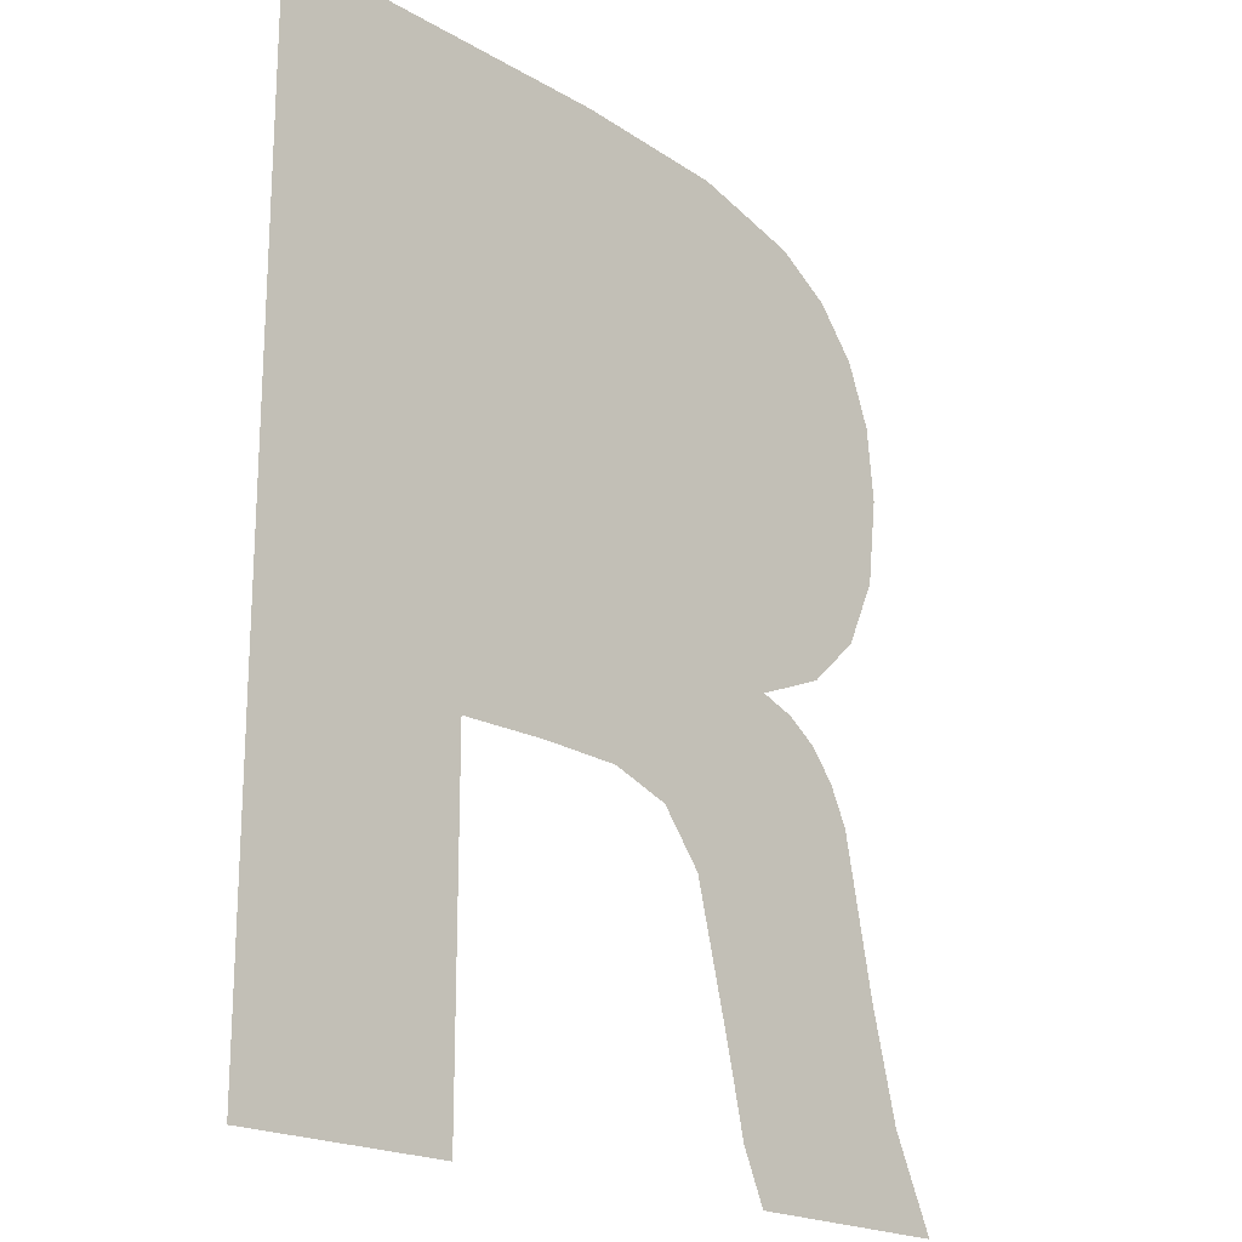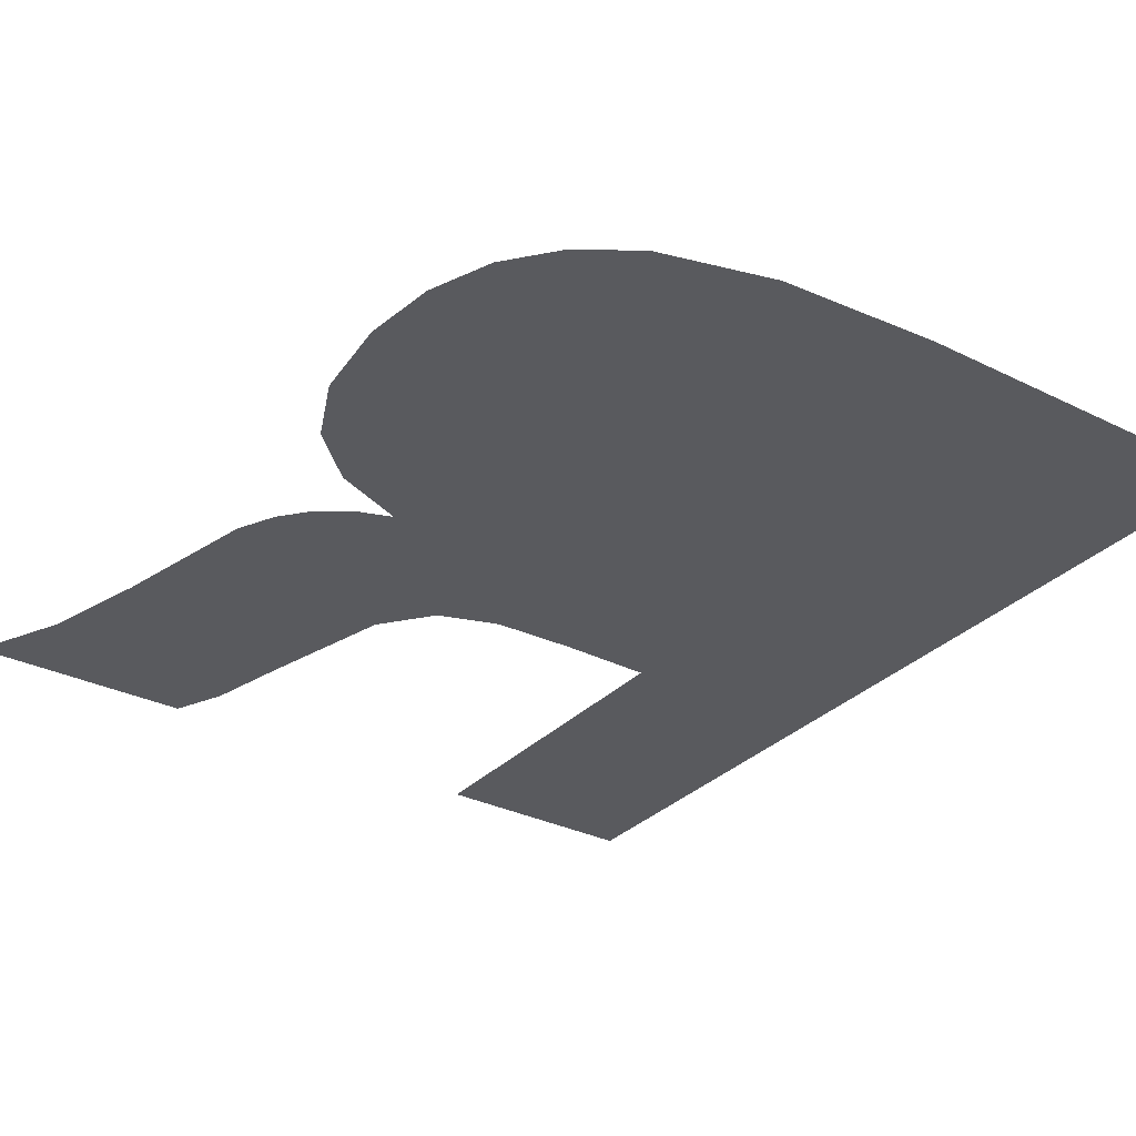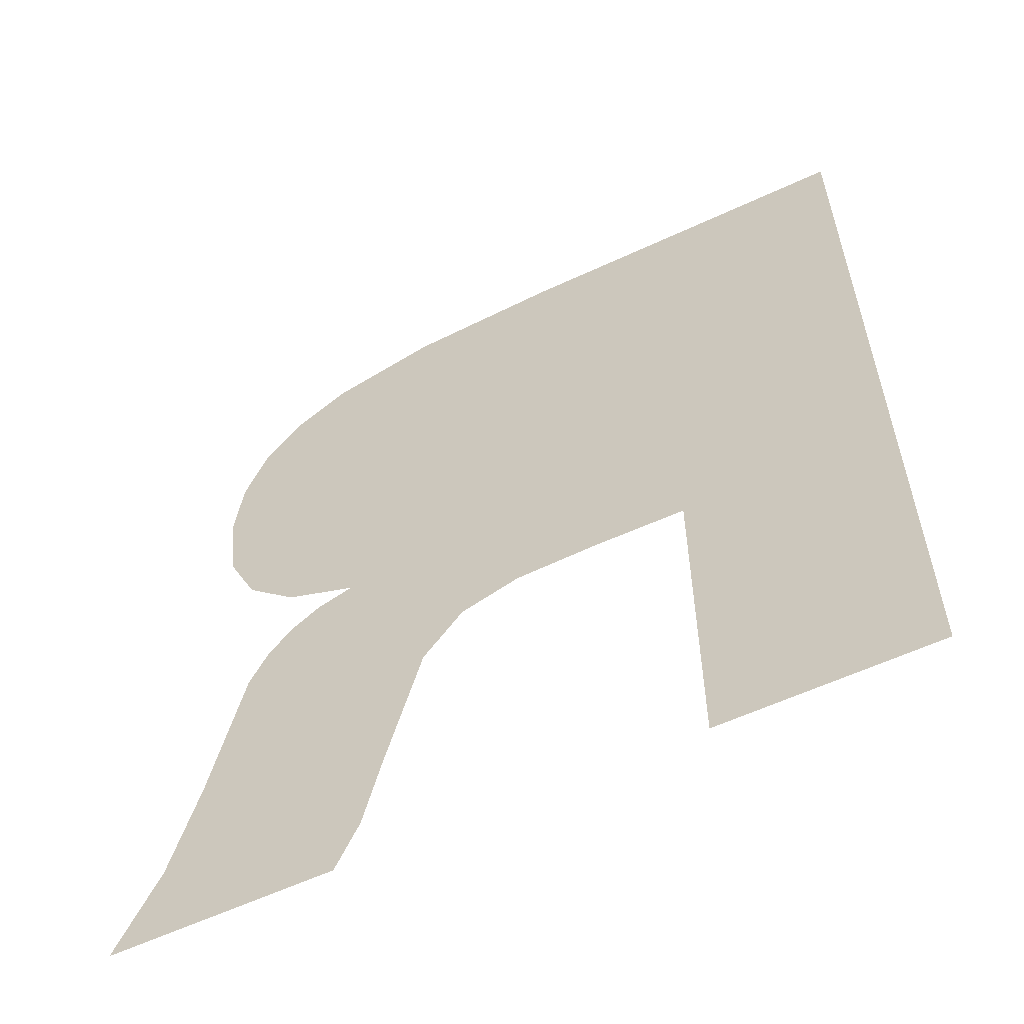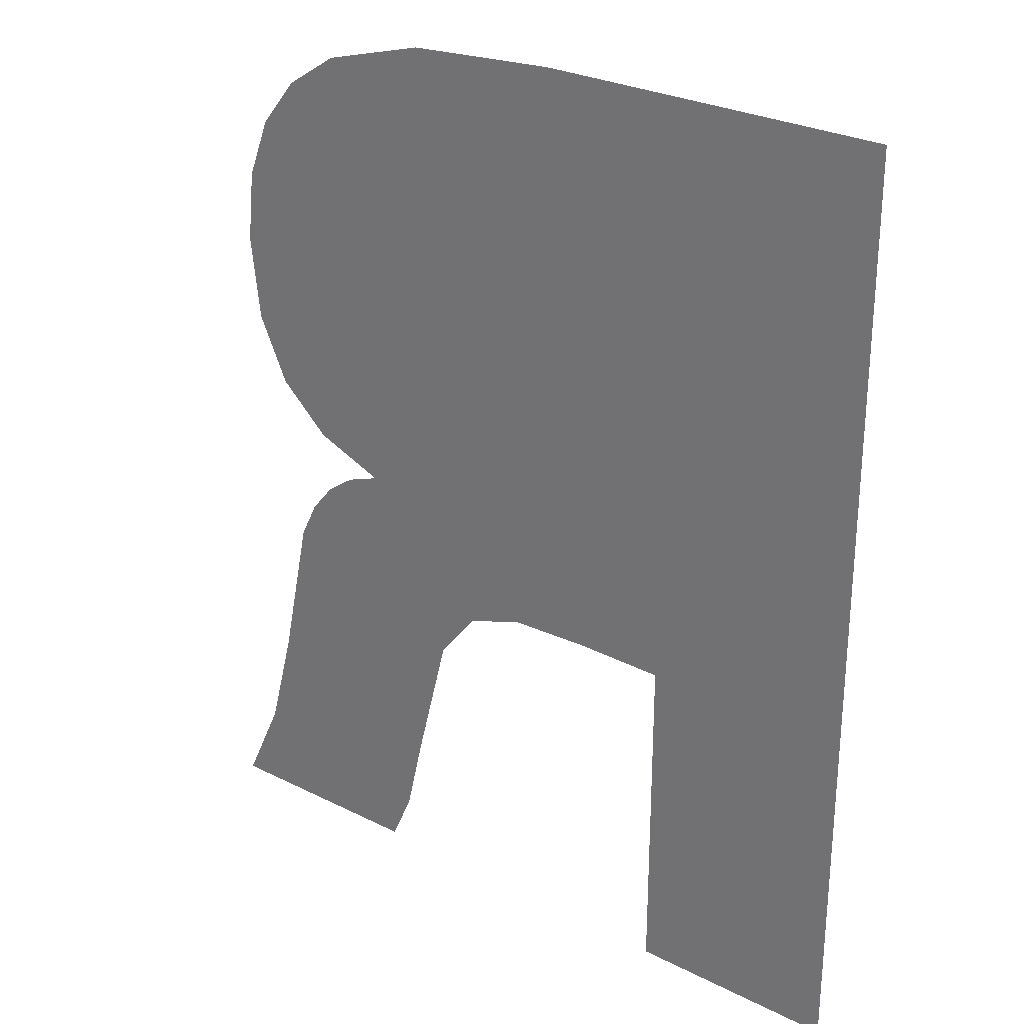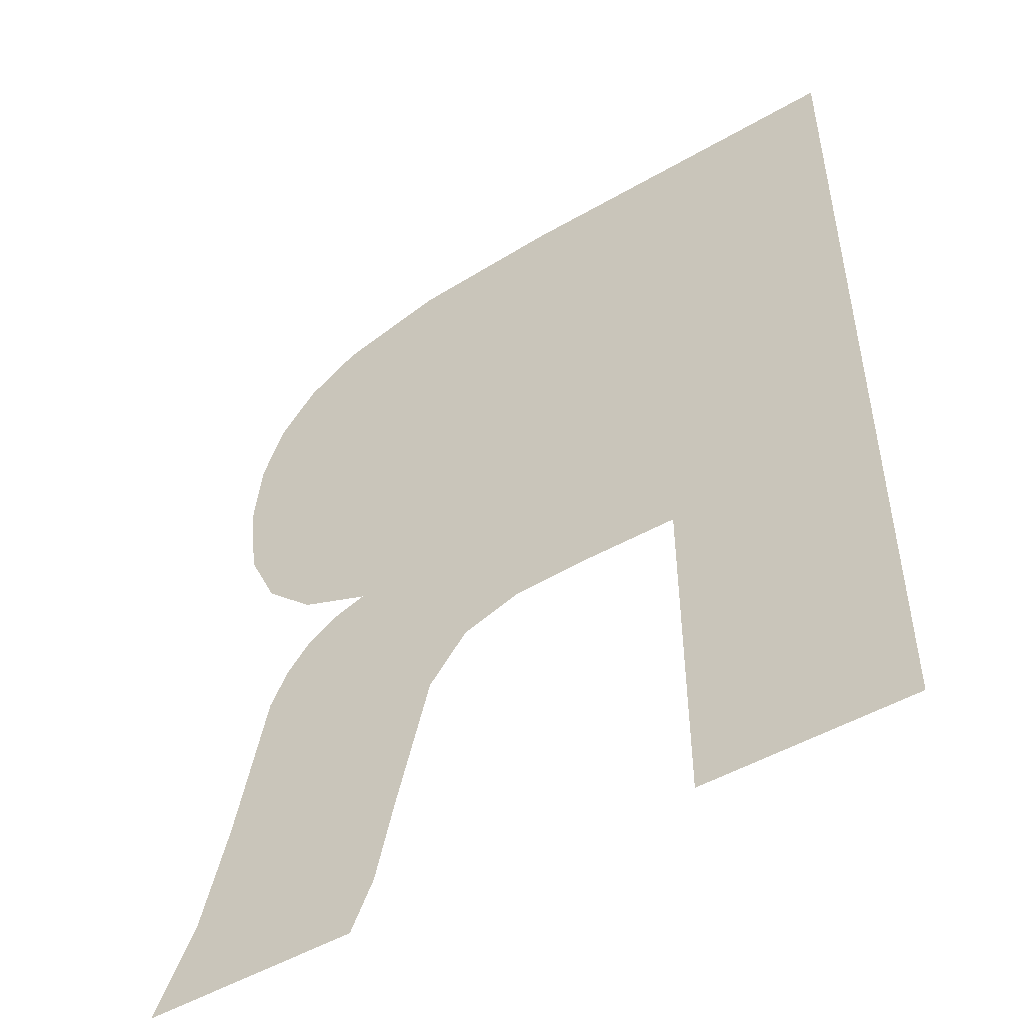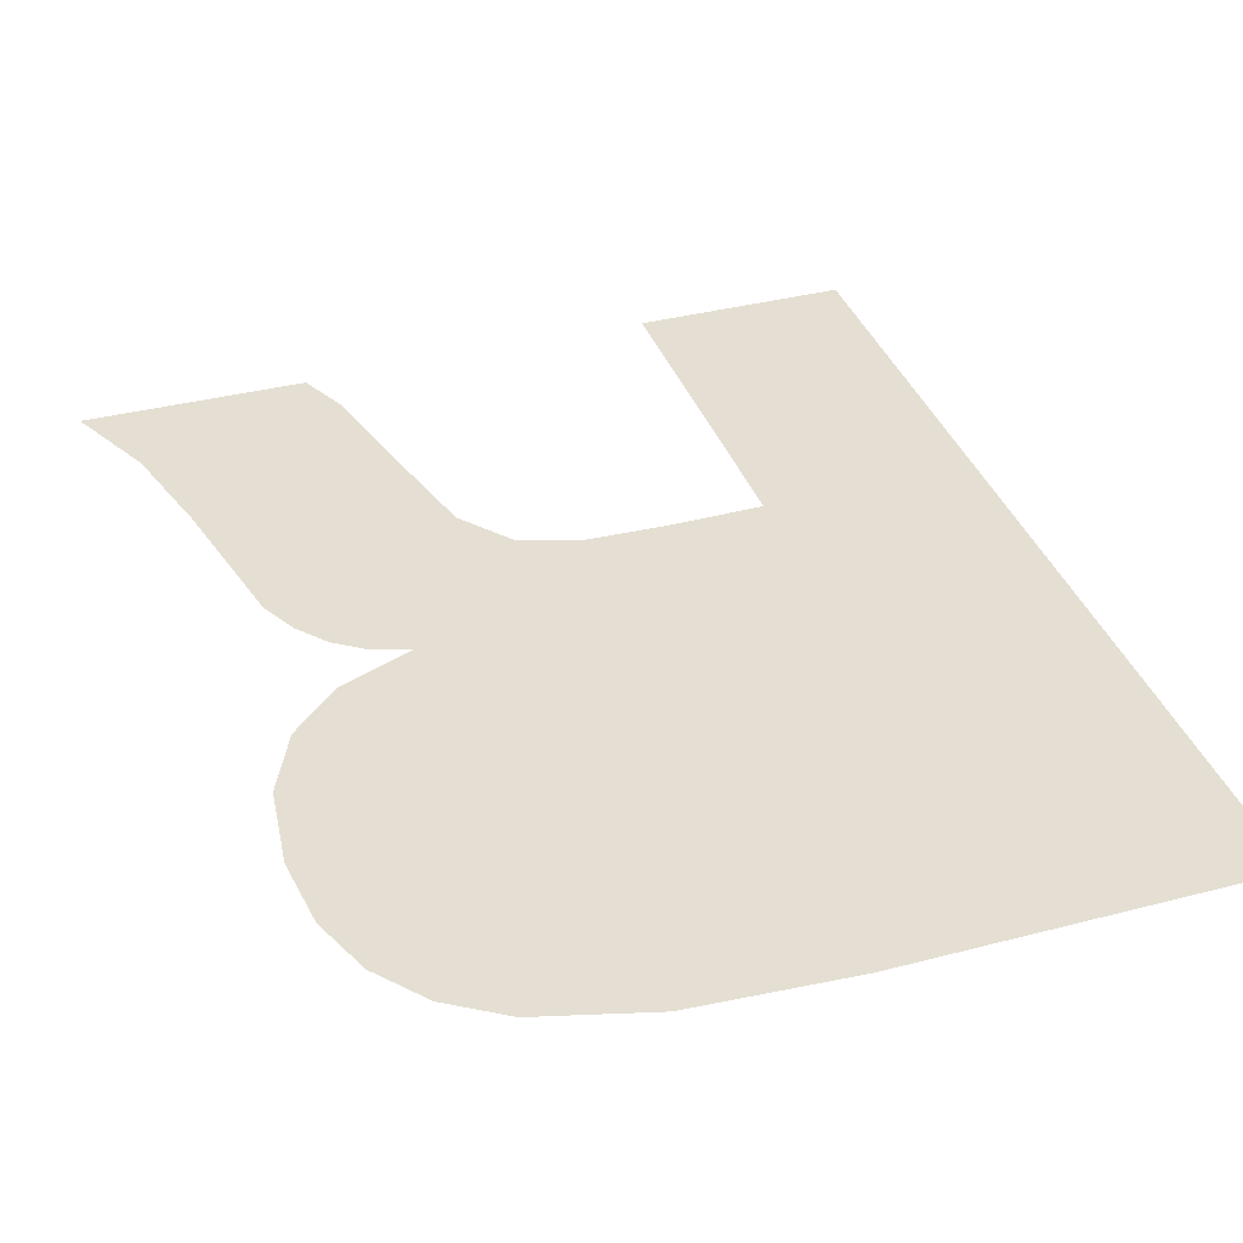
<metadata>
{"format":"obj","ext":"obj","renderer":"f3d","projection":"perspective","resolution":1024,"background":"white","views":[{"elev":-20.0,"azim":-46.7,"up":"+Y"},{"elev":-31.3,"azim":144.7,"up":"+Z"},{"elev":-58.6,"azim":-154.3,"up":"+Y"},{"elev":27.8,"azim":-142.2,"up":"+Y"},{"elev":-49.8,"azim":-147.5,"up":"+Y"},{"elev":37.1,"azim":161.4,"up":"+Z"}]}
</metadata>
<code>
o #ID223
v -0.00634 0.2162 0.7149
v -0.01005 0.2063 0.7149
v -0.01005 0.2162 0.7149
v -0.007813 0.2099 0.7149
v -0.007327 0.2099 0.7149
v -0.006847 0.21 0.7149
v -0.005977 0.2099 0.7149
v -0.004694 0.2161 0.7149
v -0.005352 0.2097 0.7149
v -0.004929 0.2092 0.7149
v -0.004559 0.2077 0.7149
v -0.003552 0.2158 0.7149
v -0.003984 0.2111 0.7149
v -0.004364 0.2069 0.7149
v -0.004121 0.2063 0.7149
v -0.003222 0.2114 0.7149
v -0.00298 0.2154 0.7149
v -0.002679 0.2119 0.7149
v -0.002571 0.2149 0.7149
v -0.002352 0.2126 0.7149
v -0.002325 0.2143 0.7149
v -0.002244 0.2135 0.7149
v -0.001778 0.2063 0.7149
v -0.002221 0.2073 0.7149
v -0.003609 0.2109 0.7149
v -0.003295 0.2107 0.7149
v -0.003041 0.2104 0.7149
v -0.002511 0.2084 0.7149
v -0.002846 0.21 0.7149
v -0.007813 0.2063 0.7149
v -0.007813 0.2099 0.7149
v -0.01005 0.2063 0.7149
v -0.007813 0.2063 0.7149
v -0.002846 0.21 0.7149
v -0.003041 0.2104 0.7149
v -0.002511 0.2084 0.7149
v -0.002221 0.2073 0.7149
v -0.003295 0.2107 0.7149
v -0.003609 0.2109 0.7149
v -0.003984 0.2111 0.7149
v -0.001778 0.2063 0.7149
v -0.004121 0.2063 0.7149
v -0.002244 0.2135 0.7149
v -0.002325 0.2143 0.7149
v -0.002352 0.2126 0.7149
v -0.002571 0.2149 0.7149
v -0.002679 0.2119 0.7149
v -0.00298 0.2154 0.7149
v -0.003222 0.2114 0.7149
v -0.003552 0.2158 0.7149
v -0.004364 0.2069 0.7149
v -0.004559 0.2077 0.7149
v -0.004694 0.2161 0.7149
v -0.004929 0.2092 0.7149
v -0.005352 0.2097 0.7149
v -0.005977 0.2099 0.7149
v -0.00634 0.2162 0.7149
v -0.006847 0.21 0.7149
v -0.007327 0.2099 0.7149
v -0.01005 0.2162 0.7149
f 1 2 3
f 2 1 4
f 4 1 5
f 5 1 6
f 6 1 7
f 7 1 8
f 7 8 9
f 9 8 10
f 10 8 11
f 11 8 12
f 11 12 13
f 11 13 14
f 14 13 15
f 13 12 16
f 16 12 17
f 16 17 18
f 18 17 19
f 18 19 20
f 20 19 21
f 20 21 22
f 13 23 15
f 23 13 24
f 24 13 25
f 24 25 26
f 24 26 27
f 24 27 28
f 28 27 29
f 30 2 4
f 31 32 33
f 34 35 36
f 36 35 37
f 35 38 37
f 38 39 37
f 39 40 37
f 37 40 41
f 42 41 40
f 43 44 45
f 44 46 45
f 45 46 47
f 46 48 47
f 47 48 49
f 48 50 49
f 49 50 40
f 42 40 51
f 51 40 52
f 40 50 52
f 50 53 52
f 52 53 54
f 54 53 55
f 55 53 56
f 53 57 56
f 56 57 58
f 58 57 59
f 59 57 31
f 31 57 32
f 60 32 57

</code>
